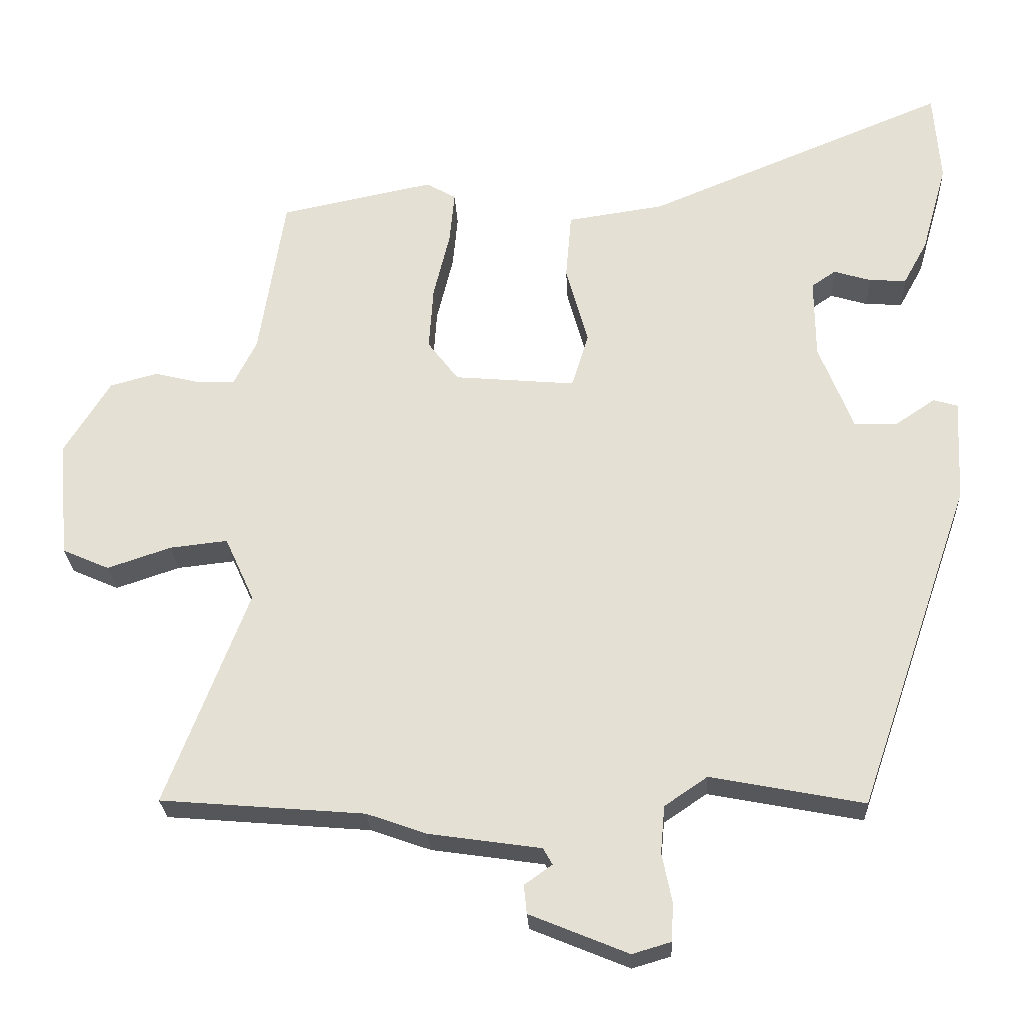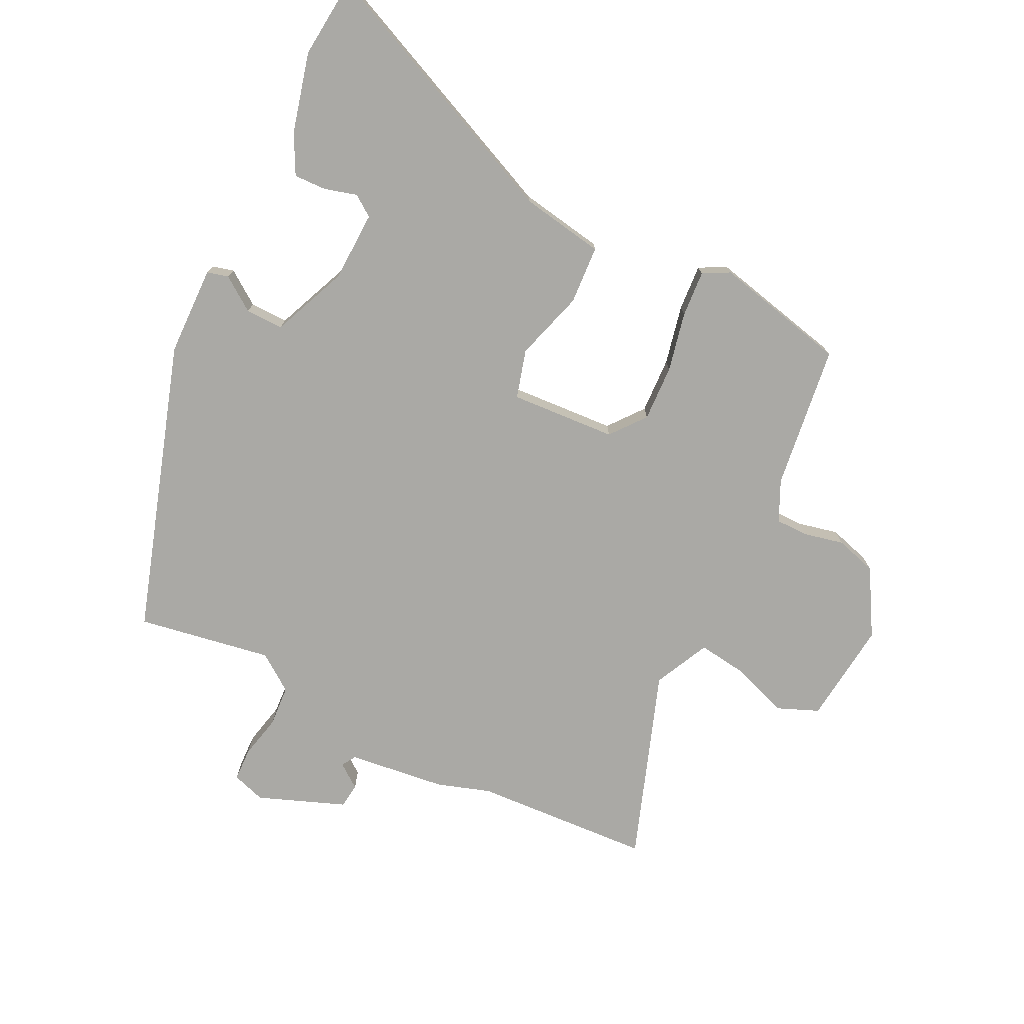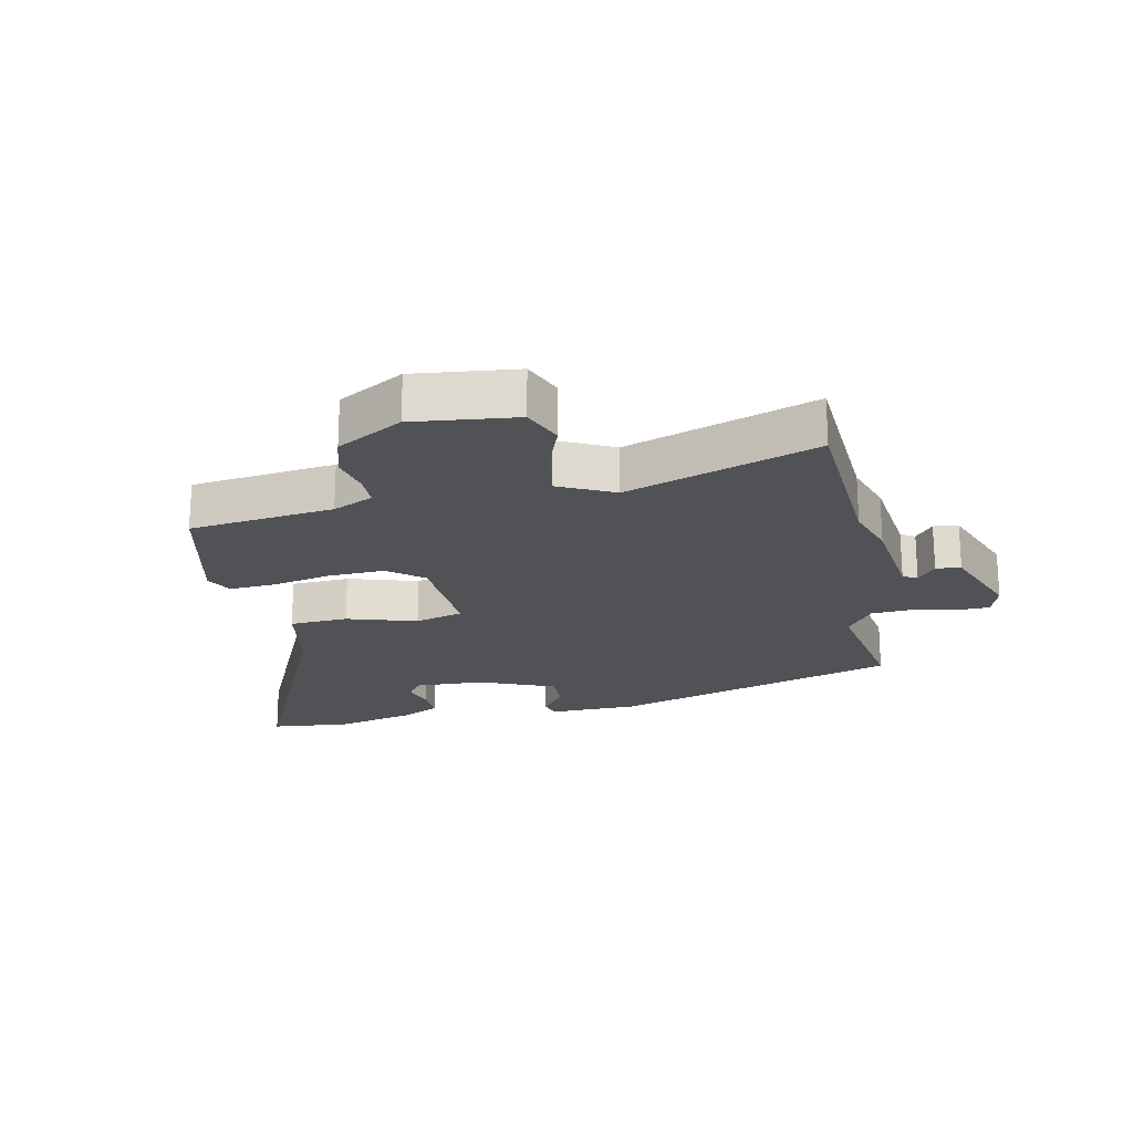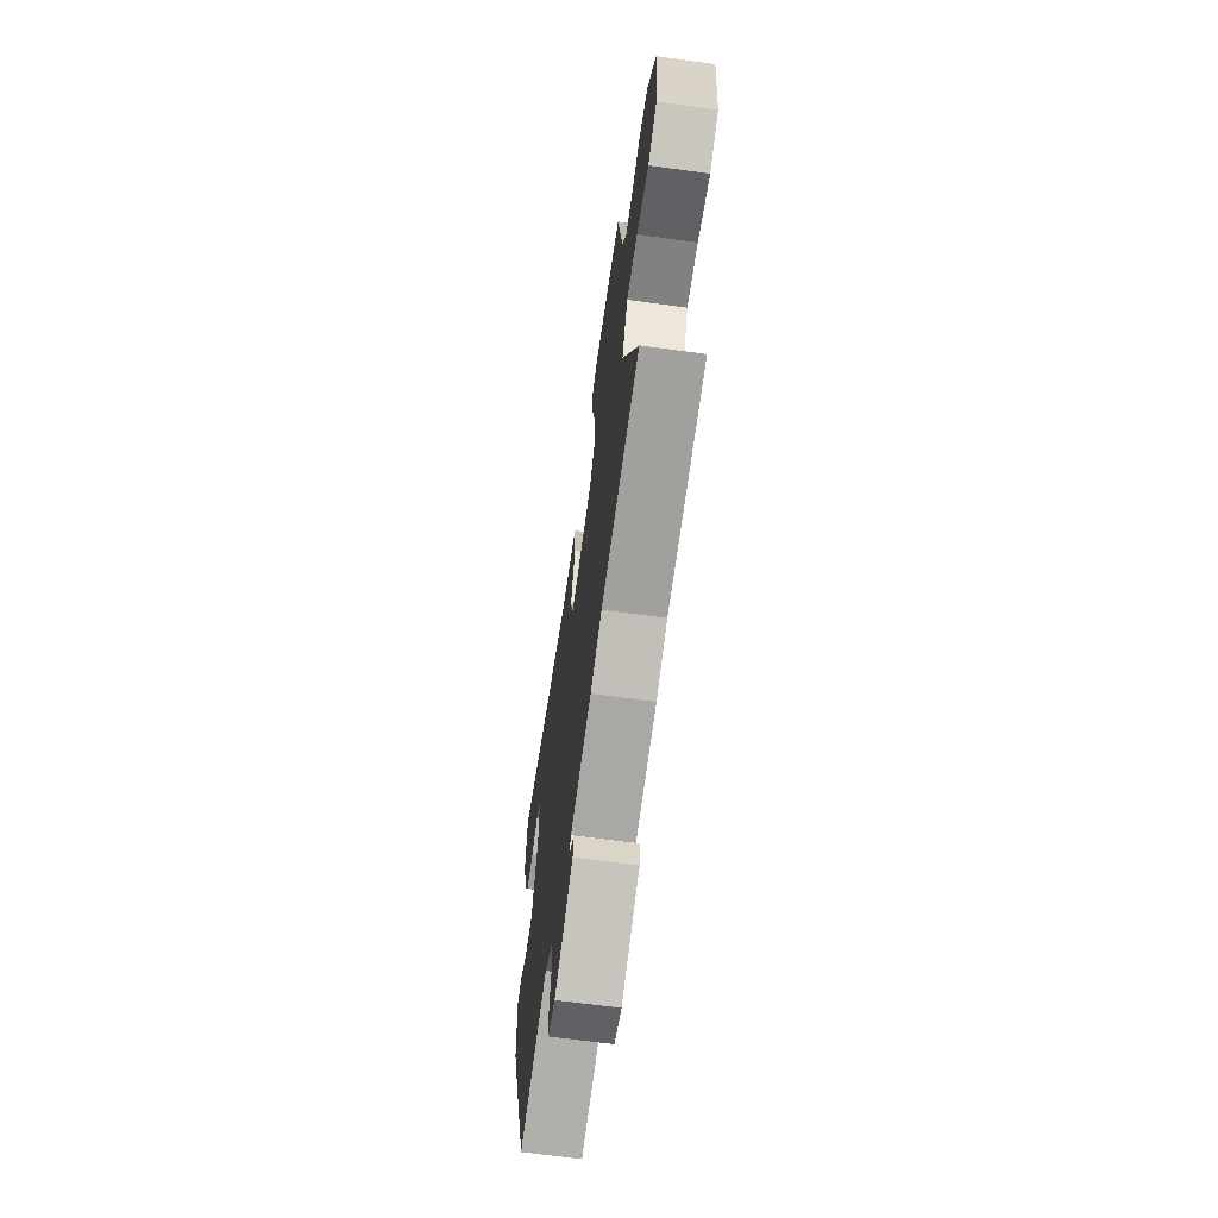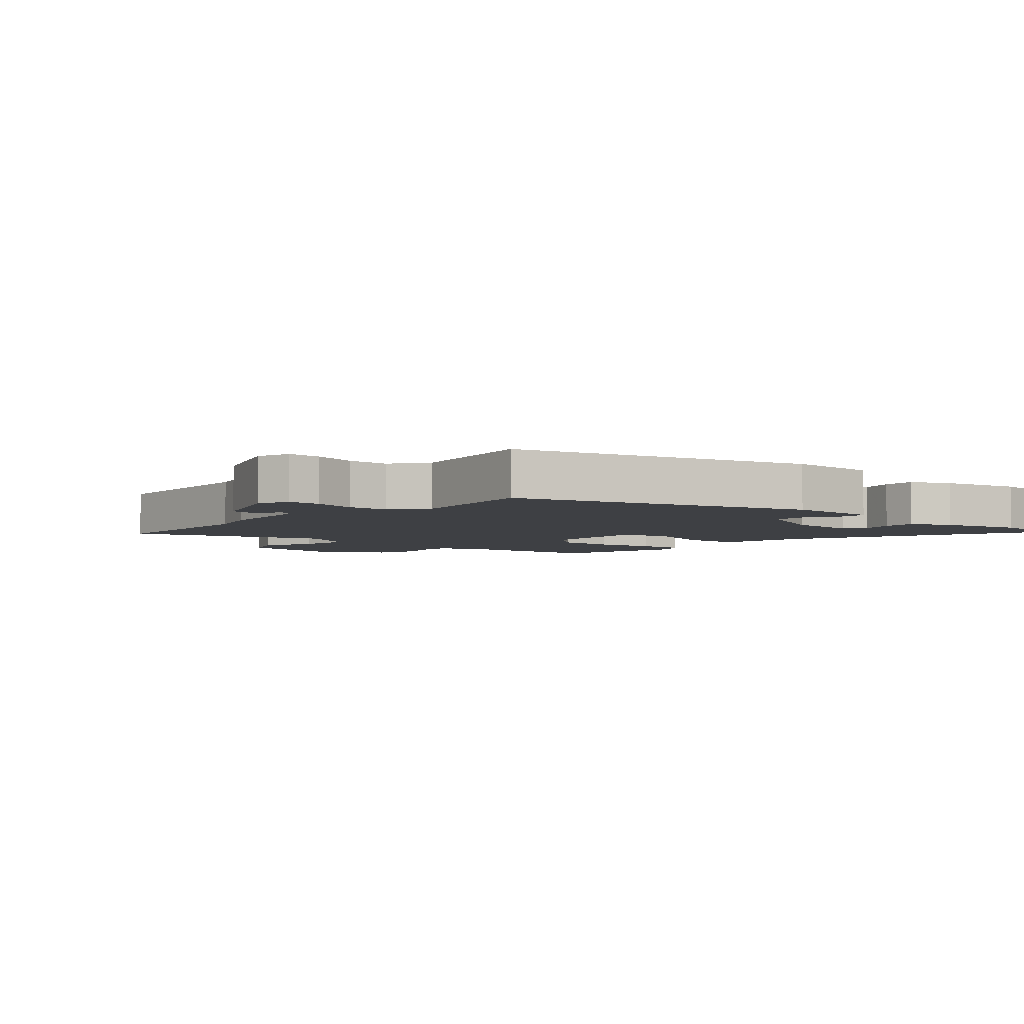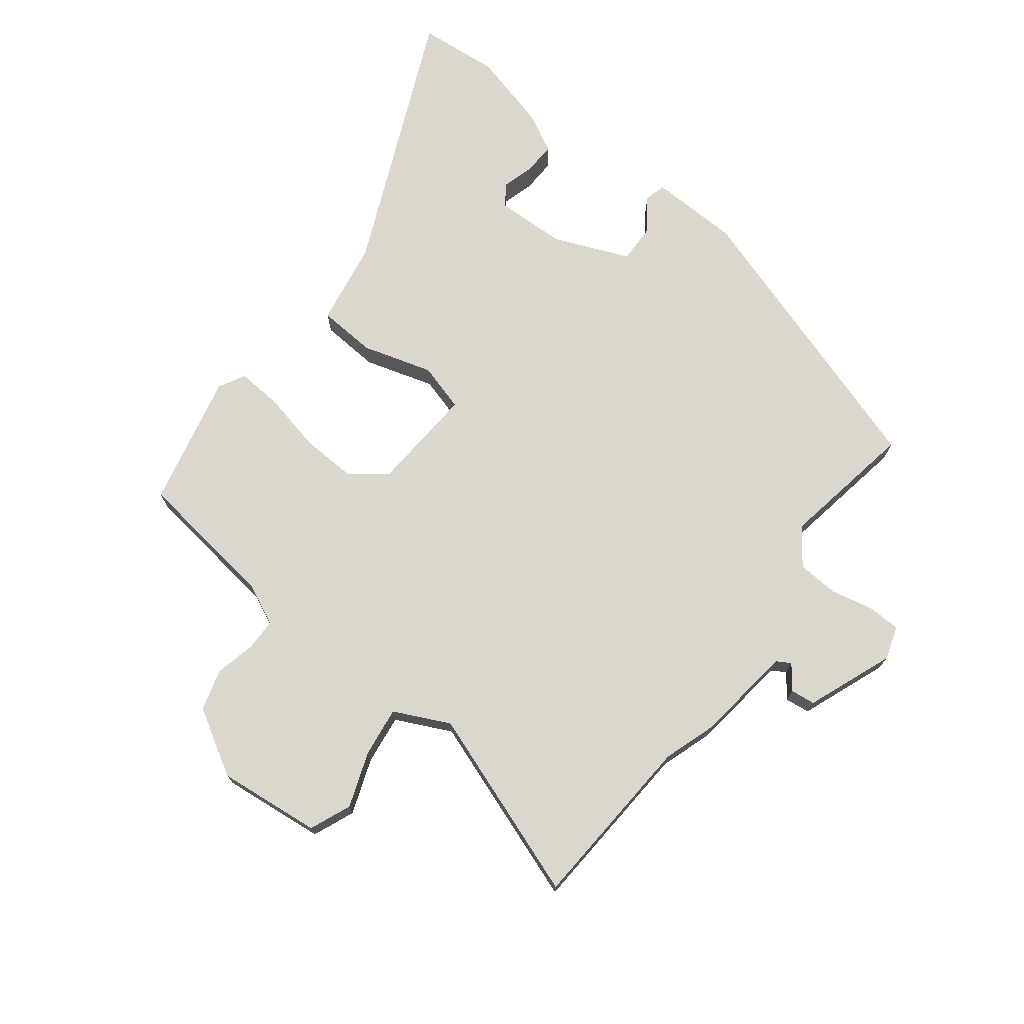
<metadata>
{"format":"obj","ext":"obj","renderer":"f3d","projection":"perspective","resolution":1024,"background":"white","views":[{"elev":-25.9,"azim":-177.2,"up":"+Z"},{"elev":-75.4,"azim":-27.6,"up":"+Y"},{"elev":-20.7,"azim":100.2,"up":"+Y"},{"elev":-66.8,"azim":82.2,"up":"+Z"},{"elev":-4.7,"azim":-133.8,"up":"+Y"},{"elev":72.9,"azim":126.4,"up":"+Y"}]}
</metadata>
<code>
v 0.643 0.07 -0.488
v 0.357 0.07 -0.512
v 0.273 0.07 -0.542
v 0.116 0.07 -0.565
v 0.103 0.07 -0.588
v 0.142 0.07 -0.616
v 0.138 0.07 -0.656
v 0 0.07 -0.713
v -0.054 0.07 -0.697
v -0.057 0.07 -0.644
v -0.043 0.07 -0.574
v -0.049 0.07 -0.508
v -0.109 0.07 -0.467
v -0.324 0.07 -0.509
v -0.484 0.07 -0.047
v -0.491 0.07 0.097
v -0.457 0.07 0.107
v -0.402 0.07 0.07
v -0.341 0.07 0.07
v -0.293 0.07 0.193
v -0.292 0.07 0.306
v -0.326 0.07 0.329
v -0.378 0.07 0.313
v -0.43 0.07 0.31
v -0.464 0.07 0.372
v -0.5 0.07 0.499
v -0.491 0.07 0.628
v -0.068 0.07 0.453
v 0.068 0.07 0.433
v 0.076 0.07 0.339
v 0.045 0.07 0.226
v 0.069 0.07 0.149
v 0.239 0.07 0.164
v 0.282 0.07 0.221
v 0.276 0.07 0.311
v 0.253 0.07 0.406
v 0.246 0.07 0.48
v 0.288 0.07 0.504
v 0.504 0.07 0.46
v 0.54 0.07 0.229
v 0.572 0.07 0.165
v 0.624 0.07 0.166
v 0.688 0.07 0.182
v 0.755 0.07 0.164
v 0.819 0.07 0.06
v 0.805 0.07 -0.106
v 0.739 0.07 -0.135
v 0.65 0.07 -0.105
v 0.569 0.07 -0.096
v 0.528 0.07 -0.186
v 0.643 0 -0.488
v 0.357 0 -0.512
v 0.273 0 -0.542
v 0.116 0 -0.565
v 0.103 0 -0.588
v 0.142 0 -0.616
v 0.138 0 -0.656
v 0 0 -0.713
v -0.054 0 -0.697
v -0.057 0 -0.644
v -0.043 0 -0.574
v -0.049 0 -0.508
v -0.109 0 -0.467
v -0.324 0 -0.509
v -0.484 0 -0.047
v -0.491 0 0.097
v -0.457 0 0.107
v -0.402 0 0.07
v -0.341 0 0.07
v -0.293 0 0.193
v -0.292 0 0.306
v -0.326 0 0.329
v -0.378 0 0.313
v -0.43 0 0.31
v -0.464 0 0.372
v -0.5 0 0.499
v -0.491 0 0.628
v -0.068 0 0.453
v 0.068 0 0.433
v 0.076 0 0.339
v 0.045 0 0.226
v 0.069 0 0.149
v 0.239 0 0.164
v 0.282 0 0.221
v 0.276 0 0.311
v 0.253 0 0.406
v 0.246 0 0.48
v 0.288 0 0.504
v 0.504 0 0.46
v 0.54 0 0.229
v 0.572 0 0.165
v 0.624 0 0.166
v 0.688 0 0.182
v 0.755 0 0.164
v 0.819 0 0.06
v 0.805 0 -0.106
v 0.739 0 -0.135
v 0.65 0 -0.105
v 0.569 0 -0.096
v 0.528 0 -0.186
f 46 47 48
f 45 46 48
f 44 45 48
f 43 44 48
f 42 43 48
f 41 42 48 49
f 40 41 49 50
f 39 40 50
f 38 39 50
f 37 38 50
f 36 37 50
f 35 36 50
f 28 29 30 31
f 28 31 32
f 26 27 28
f 25 26 28
f 24 25 28
f 23 24 28
f 22 23 28
f 21 22 28 32
f 20 21 32
f 19 20 32
f 16 17 18
f 15 16 18
f 14 15 18
f 13 14 18
f 12 13 18 19
f 9 10 11
f 8 9 11
f 7 8 11
f 6 7 11
f 5 6 11
f 4 5 11 12
f 19 32 33
f 12 19 33
f 4 12 33
f 3 4 33
f 2 3 33
f 50 1 2
f 35 50 2
f 34 35 2
f 2 33 34
f 98 97 96
f 98 96 95
f 98 95 94
f 98 94 93
f 98 93 92
f 99 98 92 91
f 100 99 91 90
f 100 90 89
f 100 89 88
f 100 88 87
f 100 87 86
f 100 86 85
f 81 80 79 78
f 82 81 78
f 78 77 76
f 78 76 75
f 78 75 74
f 78 74 73
f 78 73 72
f 82 78 72 71
f 82 71 70
f 82 70 69
f 68 67 66
f 68 66 65
f 68 65 64
f 68 64 63
f 69 68 63 62
f 61 60 59
f 61 59 58
f 61 58 57
f 61 57 56
f 61 56 55
f 62 61 55 54
f 83 82 69
f 83 69 62
f 83 62 54
f 83 54 53
f 83 53 52
f 52 51 100
f 52 100 85
f 52 85 84
f 84 83 52
f 1 51 52 2
f 2 52 53 3
f 3 53 54 4
f 4 54 55 5
f 5 55 56 6
f 6 56 57 7
f 7 57 58 8
f 8 58 59 9
f 9 59 60 10
f 10 60 61 11
f 11 61 62 12
f 12 62 63 13
f 13 63 64 14
f 14 64 65 15
f 15 65 66 16
f 16 66 67 17
f 17 67 68 18
f 18 68 69 19
f 19 69 70 20
f 20 70 71 21
f 21 71 72 22
f 22 72 73 23
f 23 73 74 24
f 24 74 75 25
f 25 75 76 26
f 26 76 77 27
f 27 77 78 28
f 28 78 79 29
f 29 79 80 30
f 30 80 81 31
f 31 81 82 32
f 32 82 83 33
f 33 83 84 34
f 34 84 85 35
f 35 85 86 36
f 36 86 87 37
f 37 87 88 38
f 38 88 89 39
f 39 89 90 40
f 40 90 91 41
f 41 91 92 42
f 42 92 93 43
f 43 93 94 44
f 44 94 95 45
f 45 95 96 46
f 46 96 97 47
f 47 97 98 48
f 48 98 99 49
f 49 99 100 50
f 50 100 51 1

</code>
